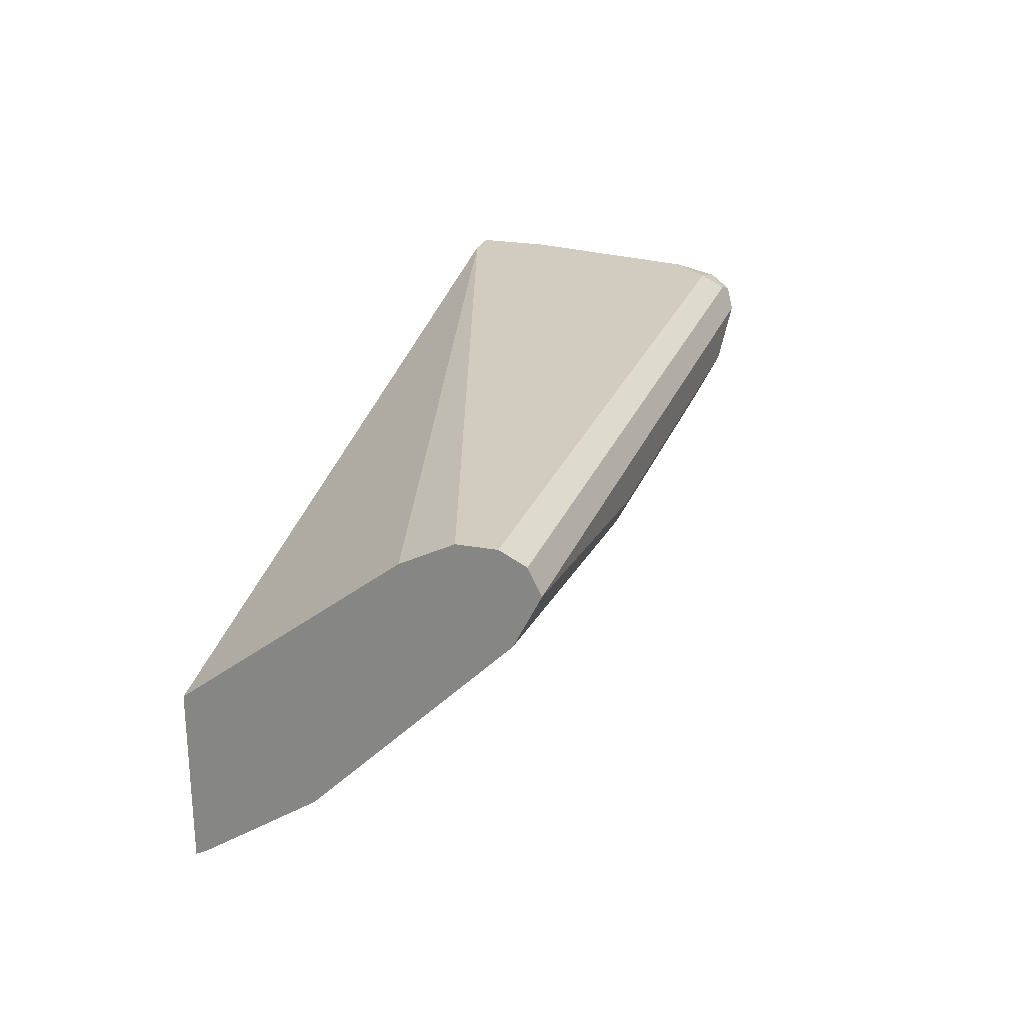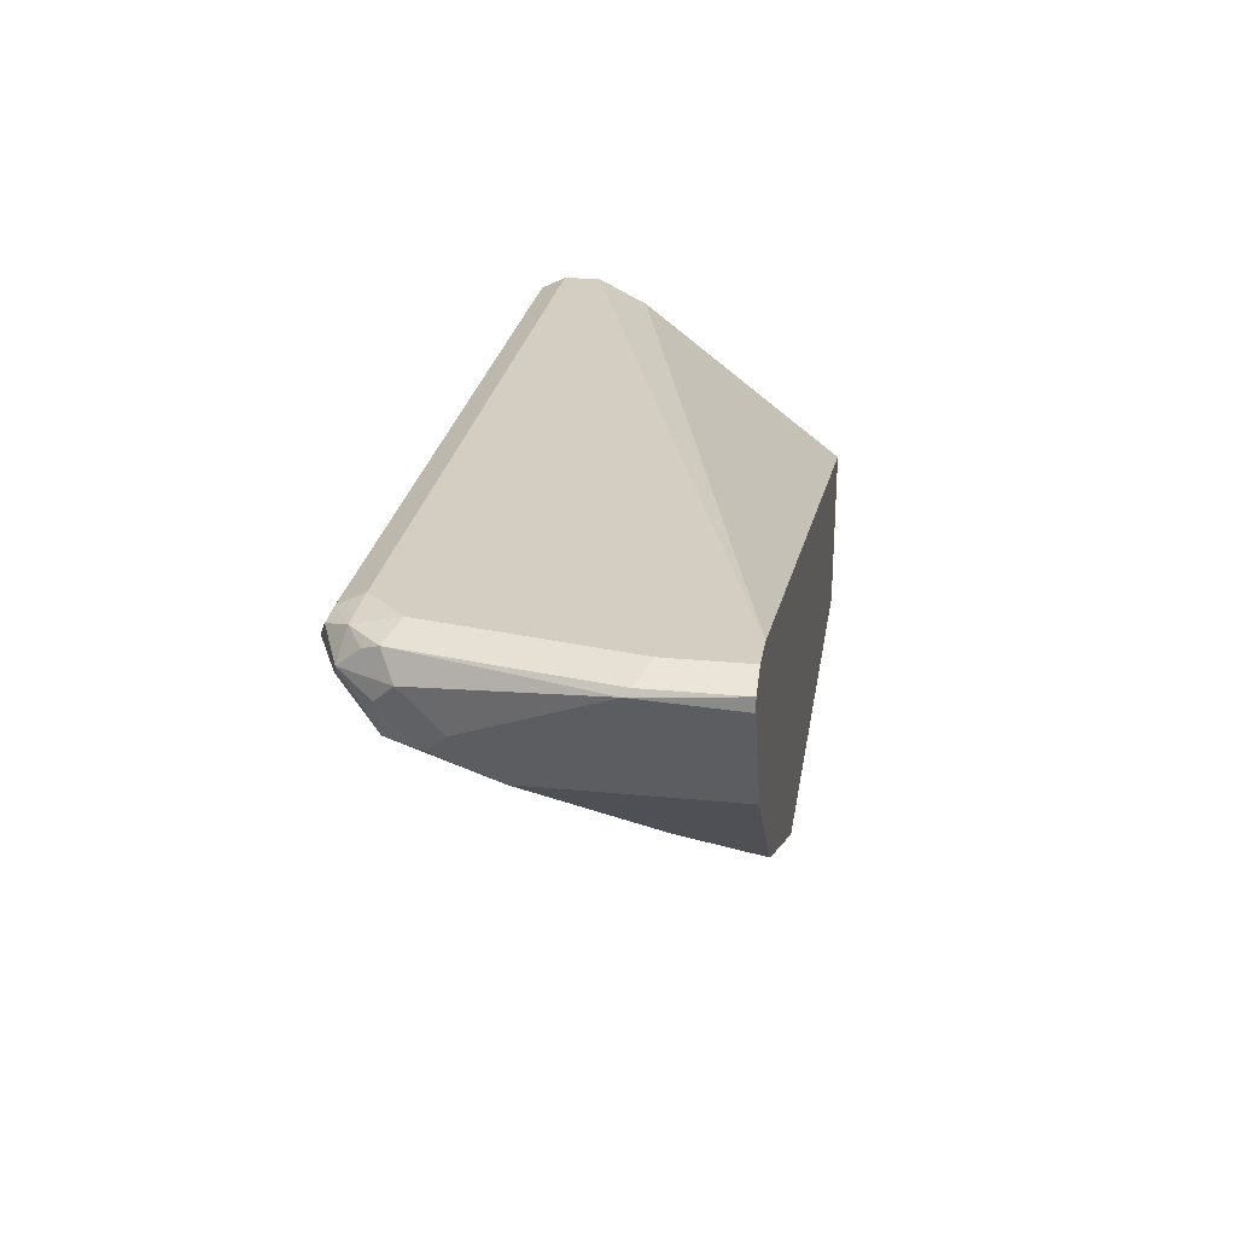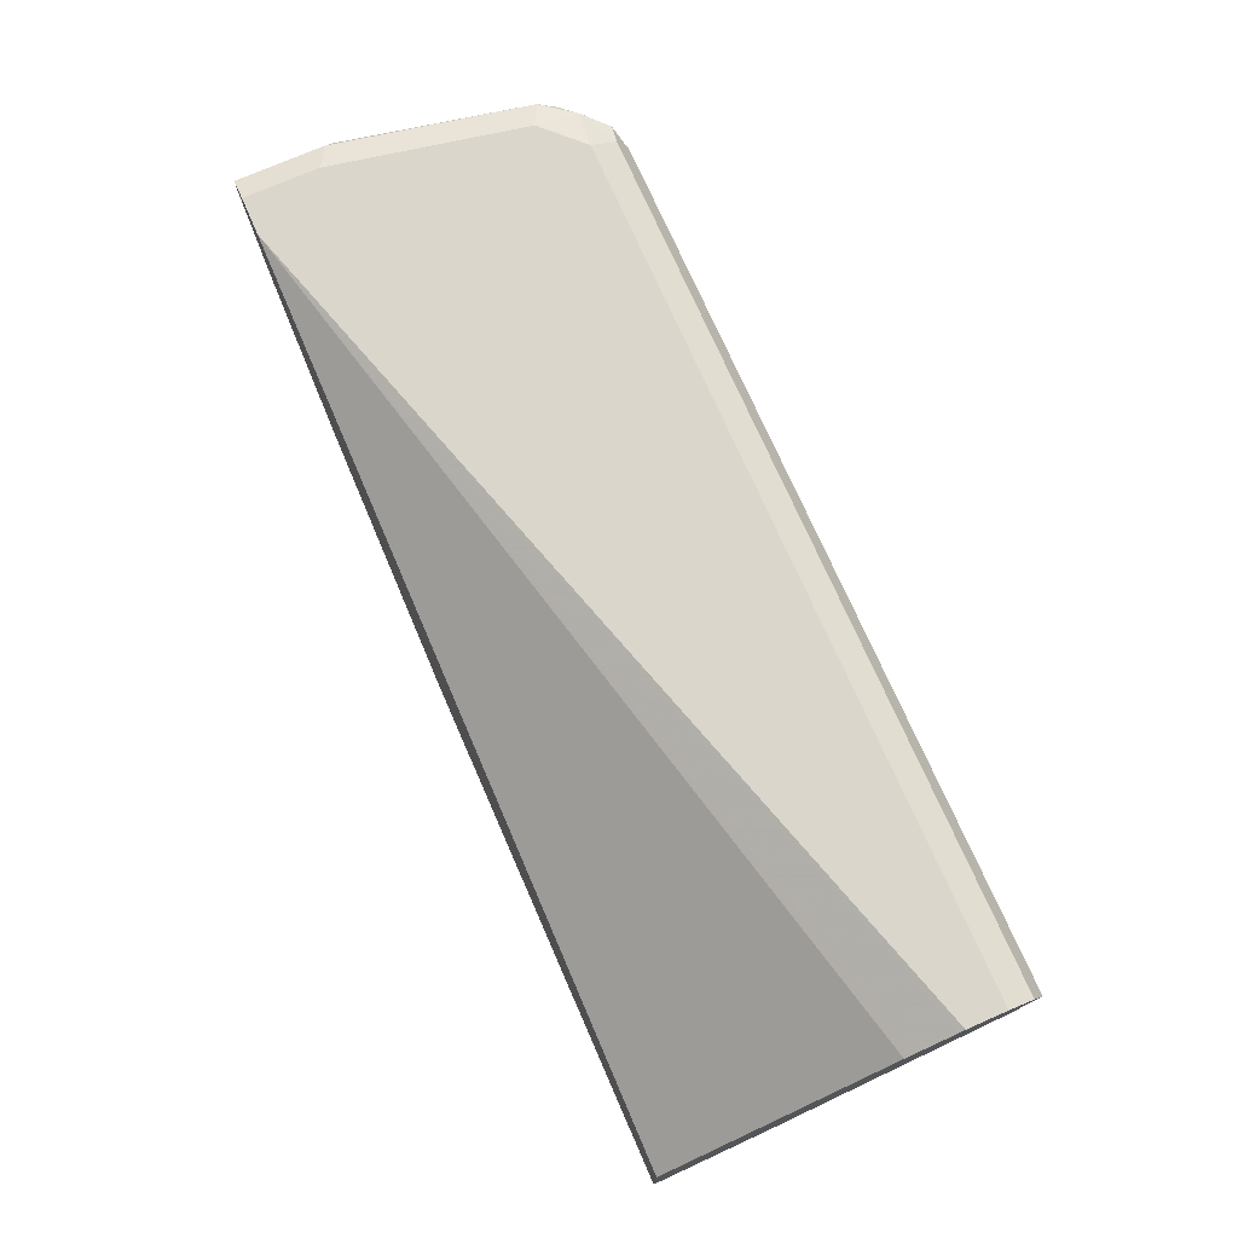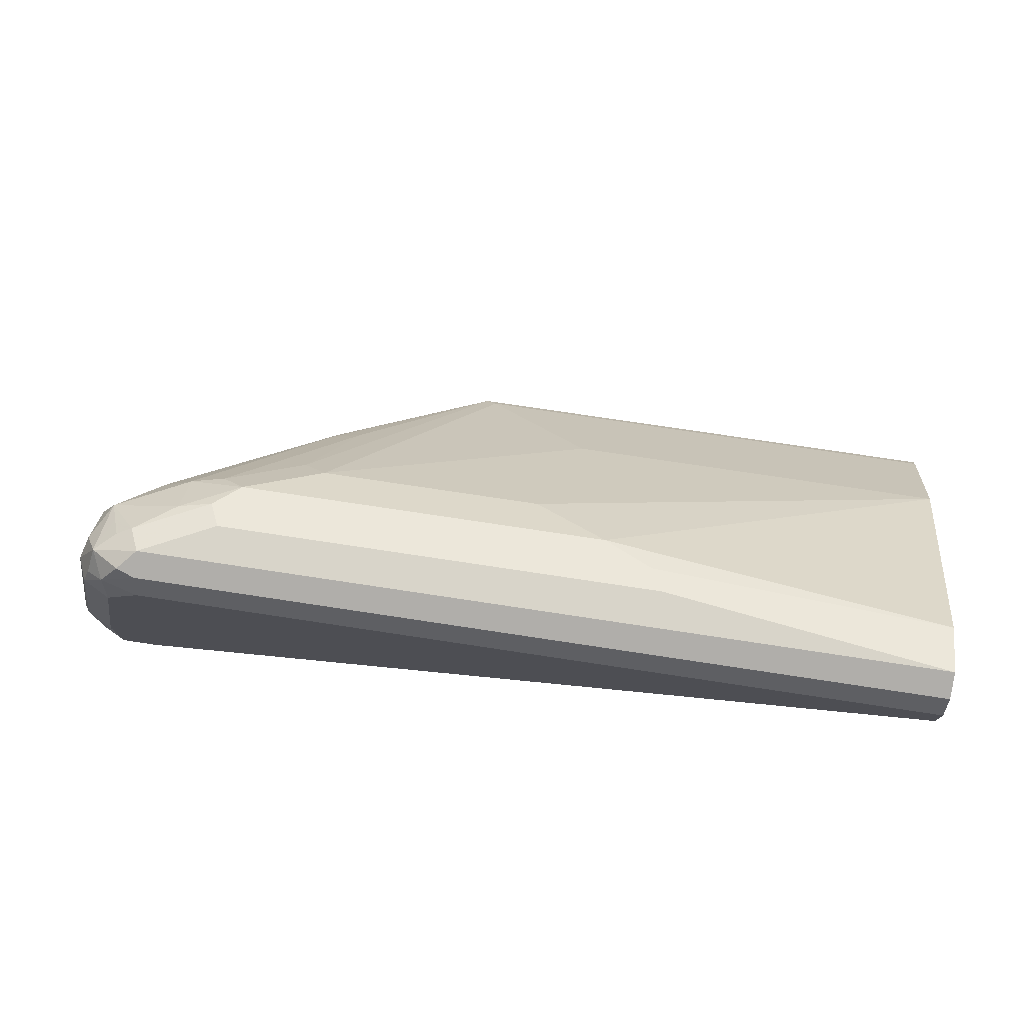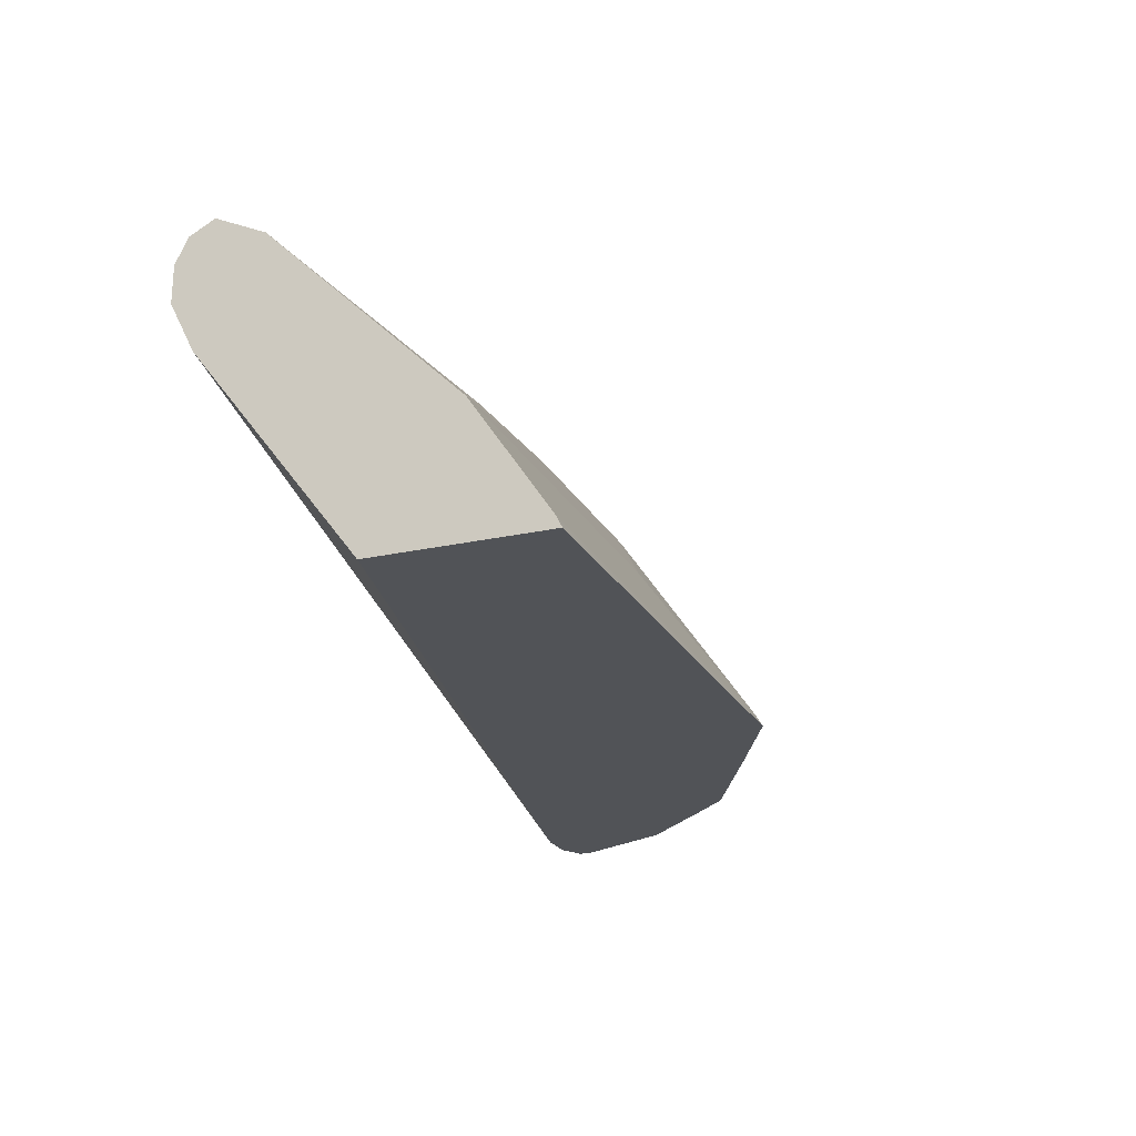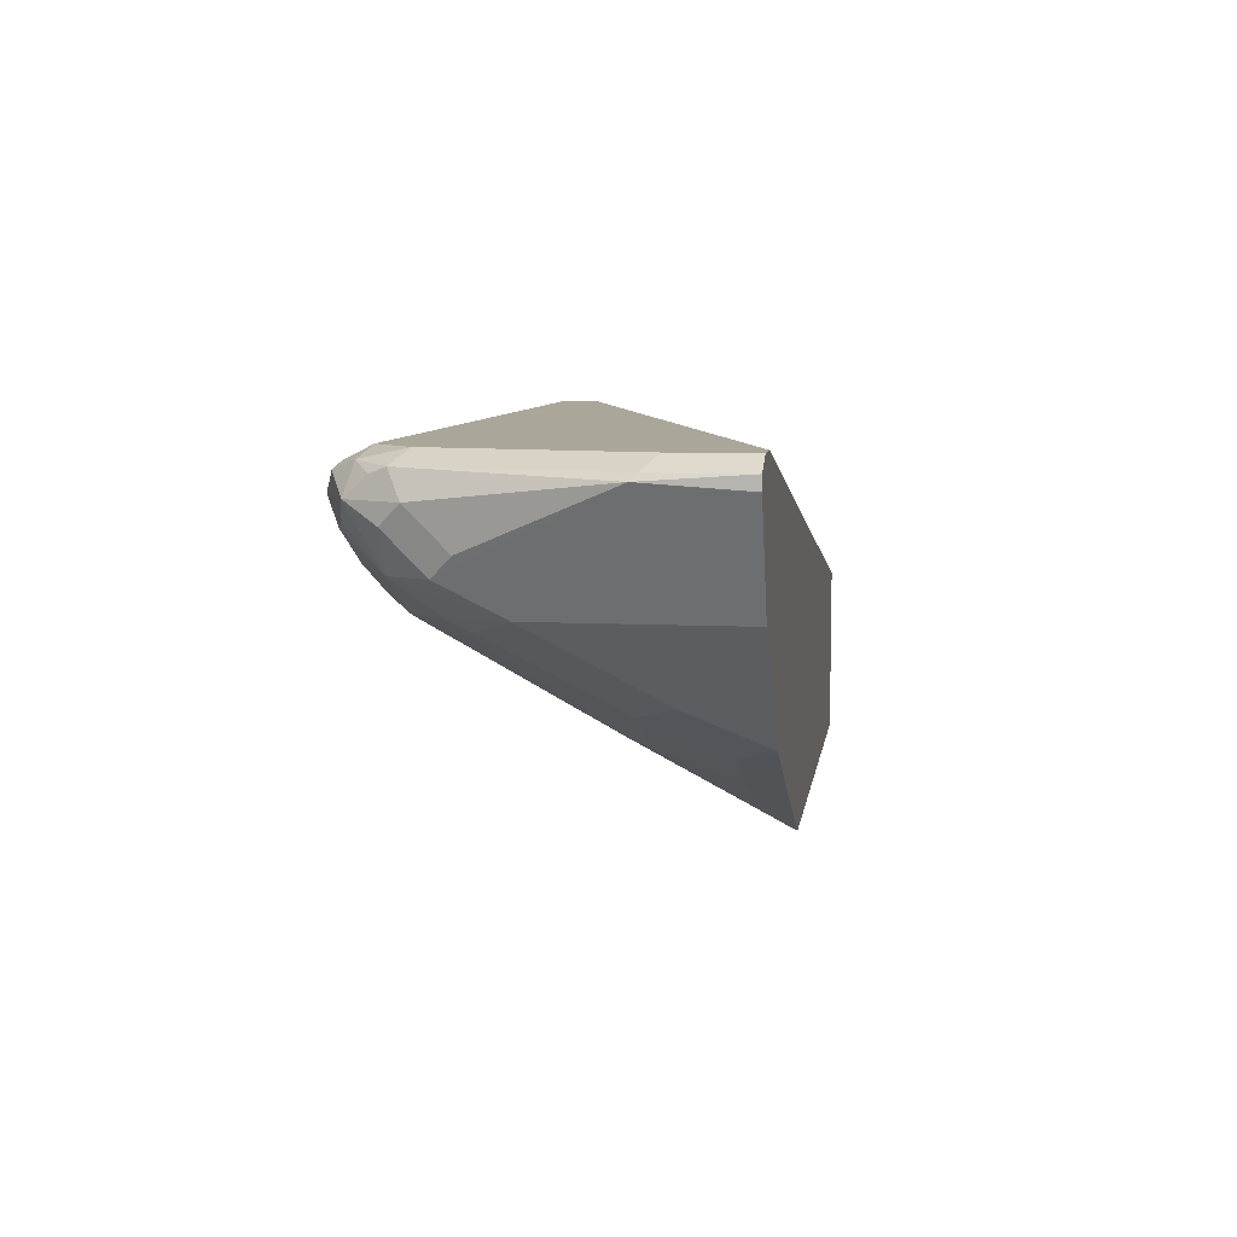
<metadata>
{"format":"obj","ext":"obj","renderer":"f3d","projection":"perspective","resolution":1024,"background":"white","views":[{"elev":23.8,"azim":-72.9,"up":"+Y"},{"elev":25.1,"azim":99.0,"up":"+Y"},{"elev":73.8,"azim":-113.7,"up":"+Y"},{"elev":75.1,"azim":-171.4,"up":"+Z"},{"elev":-22.0,"azim":-68.5,"up":"+Z"},{"elev":7.8,"azim":98.5,"up":"+Y"}]}
</metadata>
<code>
v 0.002308 -0.086 0.7117
v 0.002308 -0.08324 0.7172
v 0.002308 0.0004449 0.7117
v 0.268 -0.086 0.7117
v 0.002308 -0.04482 0.7748
v 0.2625 -0.08324 0.7172
v 0.002308 0.08324 0.8196
v 0.4418 0.09605 0.7117
v 0.3266 -0.0574 0.7117
v 0.329 -0.05282 0.73
v 0.3482 -0.03361 0.7684
v 0.3505 -0.0288 0.778
v 0.3329 -0.03201 0.7812
v 0.3522 0.006397 0.8388
v 0.3393 0.01279 0.8516
v 0.002308 0.01279 0.8324
v 0.2049 -0.04482 0.7748
v 0.2241 0.01279 0.8516
v 0.1857 0.032 0.8708
v 0.002308 0.08529 0.8237
v 0.461 0.09605 0.7117
v 0.002308 0.09489 0.8429
v 0.002308 0.09605 0.8452
v 0.3651 -0.03819 0.7117
v 0.3773 -0.03208 0.7117
v 0.3674 -0.03361 0.73
v 0.3866 -0.0144 0.7684
v 0.425 0.024 0.826
v 0.4274 0.02881 0.8356
v 0.4082 0.02881 0.8548
v 0.3906 0.02561 0.858
v 0.3778 0.032 0.8708
v 0.002308 0.05121 0.8708
v 0.1537 0.05763 0.8837
v 0.1601 0.04482 0.8772
v 0.461 0.09605 0.7492
v 0.4628 0.09516 0.7117
v 0.002308 0.09605 0.8645
v 0.3895 -0.02589 0.7117
v 0.4098 -0.006398 0.7492
v 0.4482 0.032 0.8068
v 0.4466 0.04802 0.8548
v 0.4082 0.04802 0.874
v 0.3906 0.04482 0.8772
v 0.3842 0.05763 0.8837
v 0.002308 0.05993 0.8752
v 0.002308 0.07684 0.8837
v 0.4418 0.09605 0.8452
v 0.4738 0.08963 0.7556
v 0.4738 0.08963 0.7117
v 0.002308 0.08963 0.8772
v 0.4226 0.09605 0.8645
v 0.3902 -0.02554 0.7117
v 0.4098 -0.006398 0.7117
v 0.429 0.01279 0.7684
v 0.4482 0.032 0.7117
v 0.4674 0.07042 0.7492
v 0.4562 0.04802 0.8356
v 0.4562 0.06723 0.8548
v 0.4482 0.07684 0.8708
v 0.4418 0.05763 0.8645
v 0.429 0.06403 0.8772
v 0.4226 0.07684 0.8837
v 0.4322 0.08644 0.8788
v 0.4418 0.09124 0.8668
v 0.4546 0.08963 0.8516
v 0.4754 0.08644 0.7588
v 0.4738 0.08324 0.7117
v 0.4226 0.08963 0.8772
v 0.429 0.01279 0.7117
v 0.4674 0.07042 0.7117
v 0.461 0.05763 0.826
v 0.461 0.07684 0.8452
v 0.4514 0.08644 0.8596
v 0.437 0.06723 0.874
v 0.4735 0.08265 0.7117
f 38 51 69
f 37 49 50
f 38 69 52
f 39 53 40
f 40 53 54
f 40 54 70
f 40 70 55
f 41 58 42
f 41 56 71
f 41 71 57
f 41 57 58
f 41 55 70
f 41 70 56
f 36 49 37
f 42 58 59
f 40 55 41
f 36 48 49
f 29 41 42
f 34 45 63
f 42 59 60
f 26 39 40
f 26 40 27
f 27 40 41
f 27 41 28
f 28 41 29
f 29 42 30
f 30 42 43
f 30 43 32
f 30 32 31
f 32 43 44
f 32 44 45
f 33 35 34
f 33 34 46
f 34 47 46
f 34 63 47
f 42 60 61
f 60 65 64
f 42 62 43
f 60 73 66
f 60 66 74
f 60 74 65
f 25 39 26
f 60 64 63
f 60 63 75
f 60 75 61
f 61 75 62
f 62 75 63
f 64 65 69
f 65 74 66
f 66 73 67
f 67 71 76
f 67 76 68
f 67 73 72
f 59 73 60
f 42 61 62
f 58 73 59
f 58 67 72
f 43 62 44
f 44 62 63
f 44 63 45
f 47 63 64
f 47 64 51
f 48 52 65
f 48 65 66
f 48 66 49
f 49 67 50
f 49 66 67
f 50 67 68
f 51 64 69
f 52 69 65
f 57 71 67
f 57 67 58
f 58 72 73
f 21 36 37
f 13 31 14
f 19 32 45
f 1 71 56
f 1 56 70
f 19 45 34
f 1 54 53
f 1 53 39
f 1 39 25
f 1 25 24
f 1 24 9
f 1 9 4
f 1 4 6
f 1 6 2
f 2 6 17
f 2 17 5
f 3 7 8
f 4 9 10
f 1 76 71
f 4 10 11
f 1 68 76
f 1 37 50
f 1 2 5
f 1 5 16
f 1 16 33
f 1 33 46
f 1 46 47
f 1 47 51
f 1 51 38
f 1 38 23
f 1 23 22
f 1 22 20
f 1 20 7
f 1 7 3
f 1 3 8
f 1 8 21
f 1 21 37
f 1 50 68
f 4 11 12
f 1 70 54
f 4 13 14
f 10 27 11
f 11 27 28
f 11 28 29
f 11 29 12
f 12 29 30
f 12 30 31
f 10 26 27
f 12 31 13
f 14 32 15
f 15 32 19
f 15 19 18
f 4 12 13
f 19 34 35
f 19 35 33
f 14 31 32
f 10 25 26
f 16 19 33
f 9 24 10
f 10 24 25
f 4 14 15
f 5 17 15
f 5 15 18
f 5 18 19
f 5 19 16
f 6 15 17
f 4 15 6
f 8 20 22
f 8 22 23
f 8 23 38
f 8 38 52
f 8 52 48
f 8 48 36
f 7 20 8
f 8 36 21

</code>
